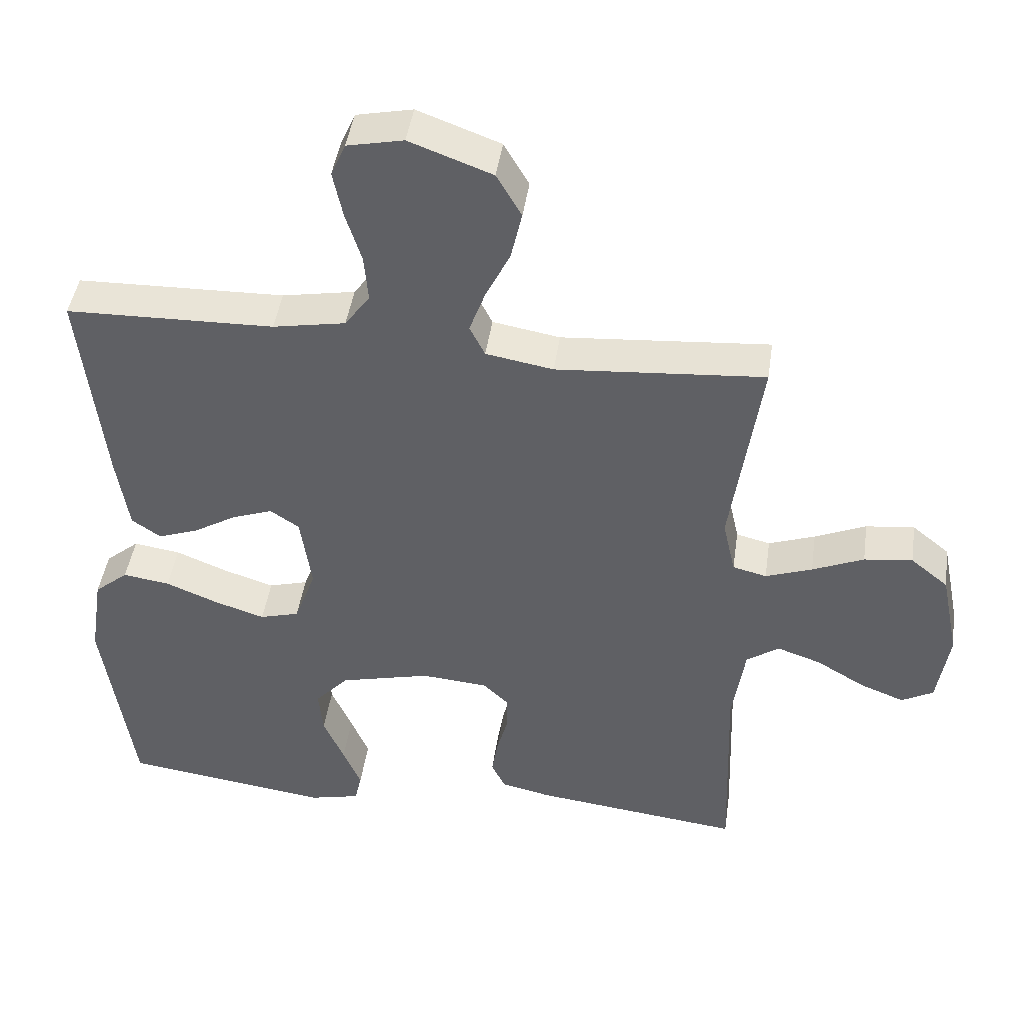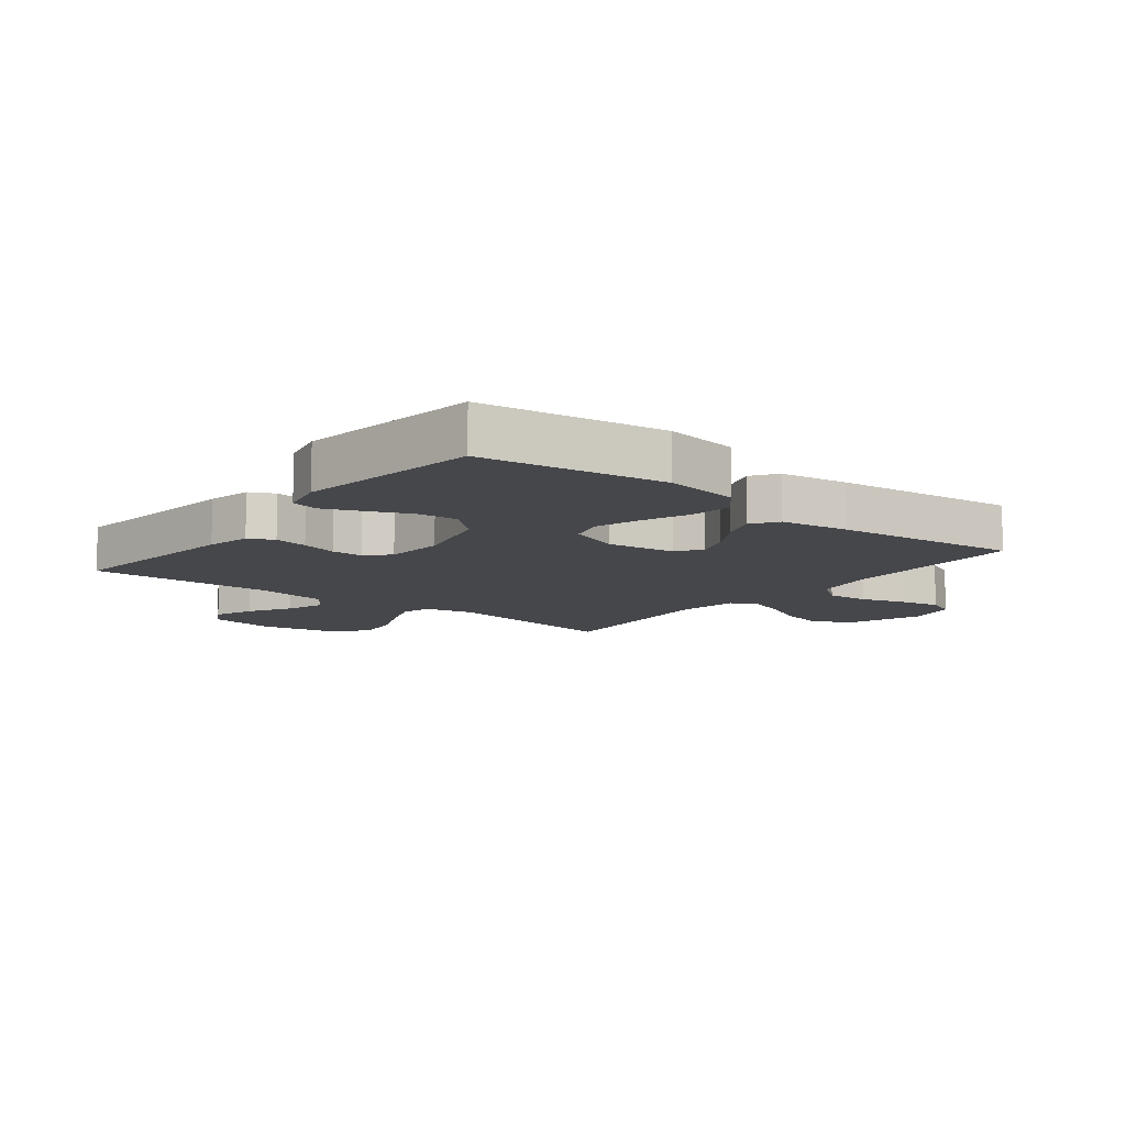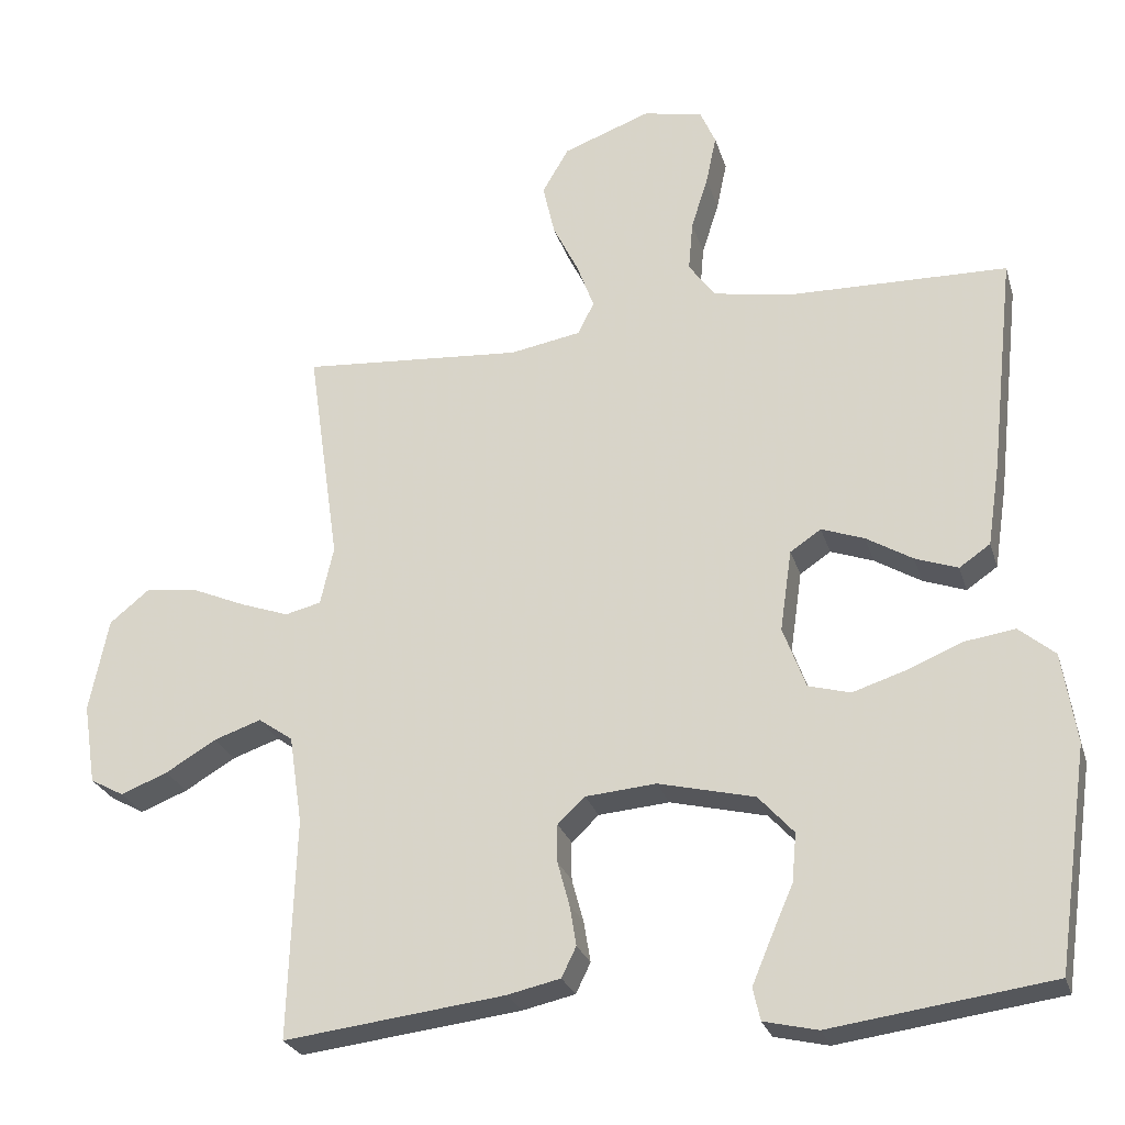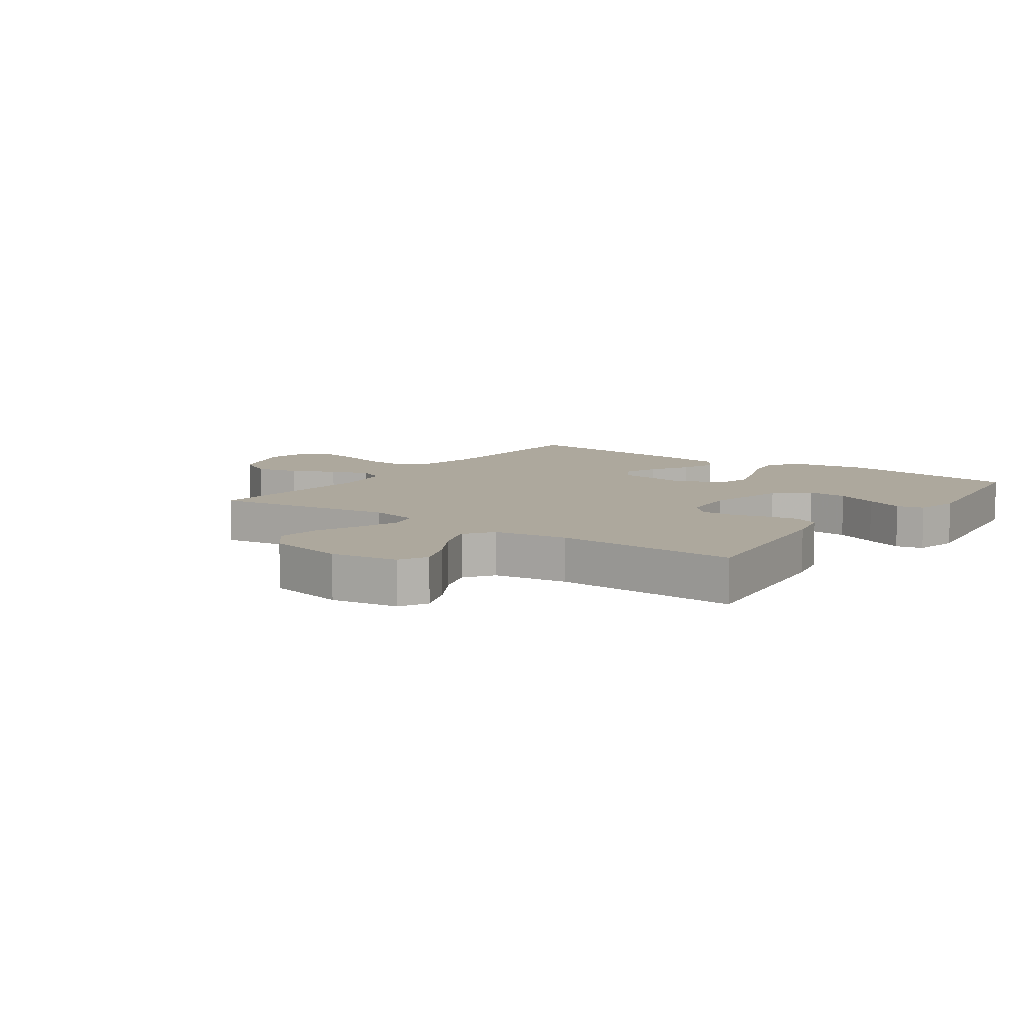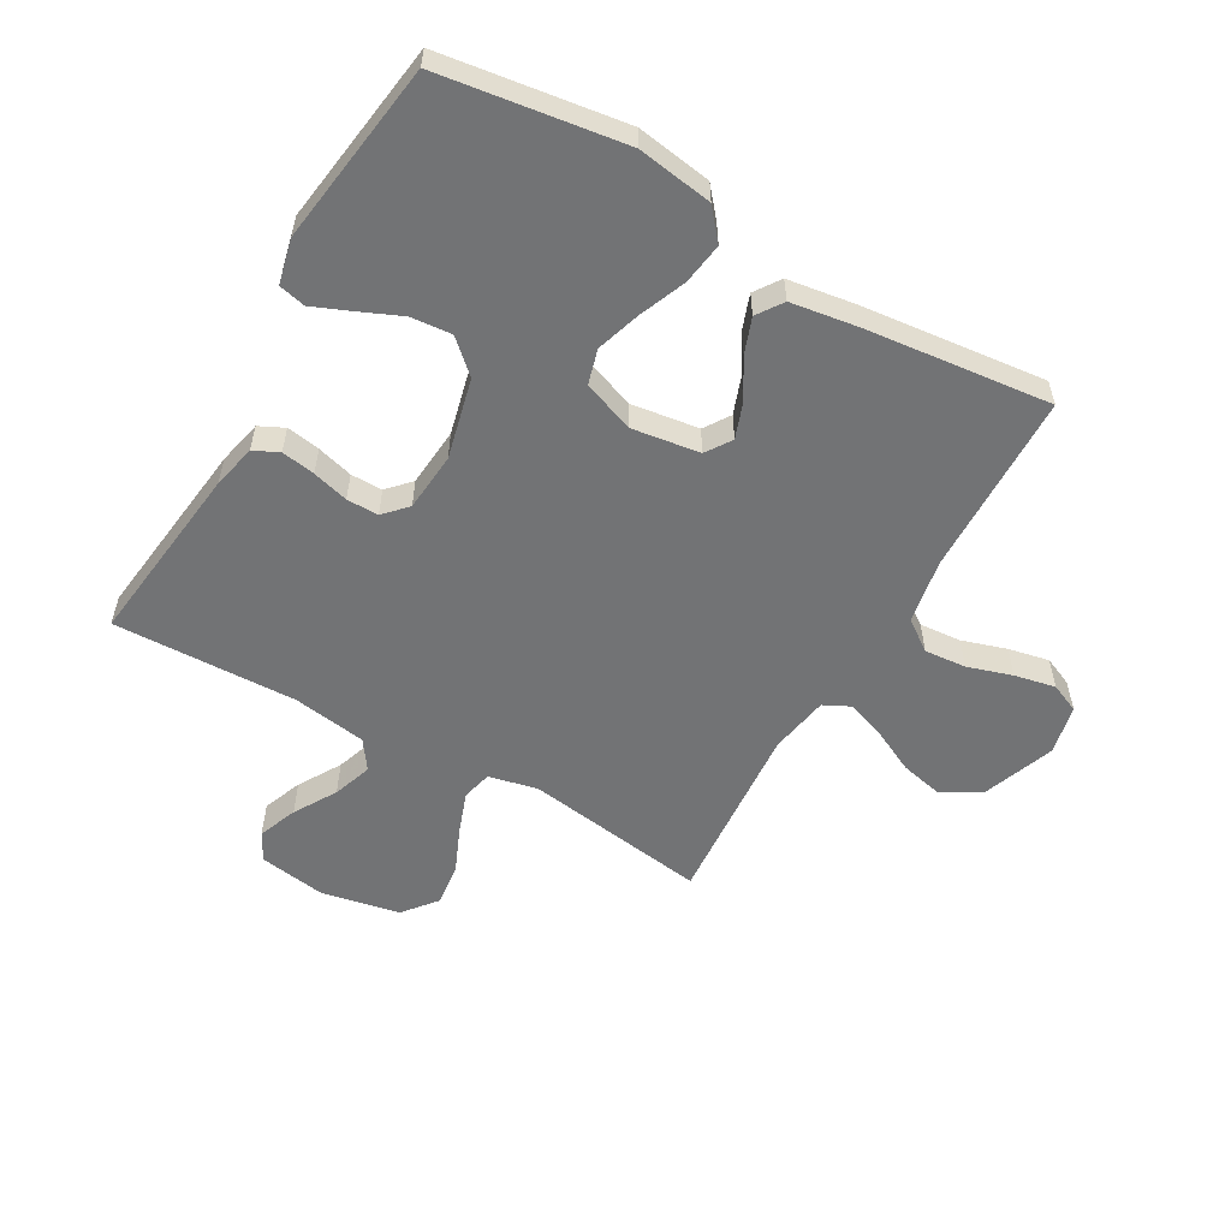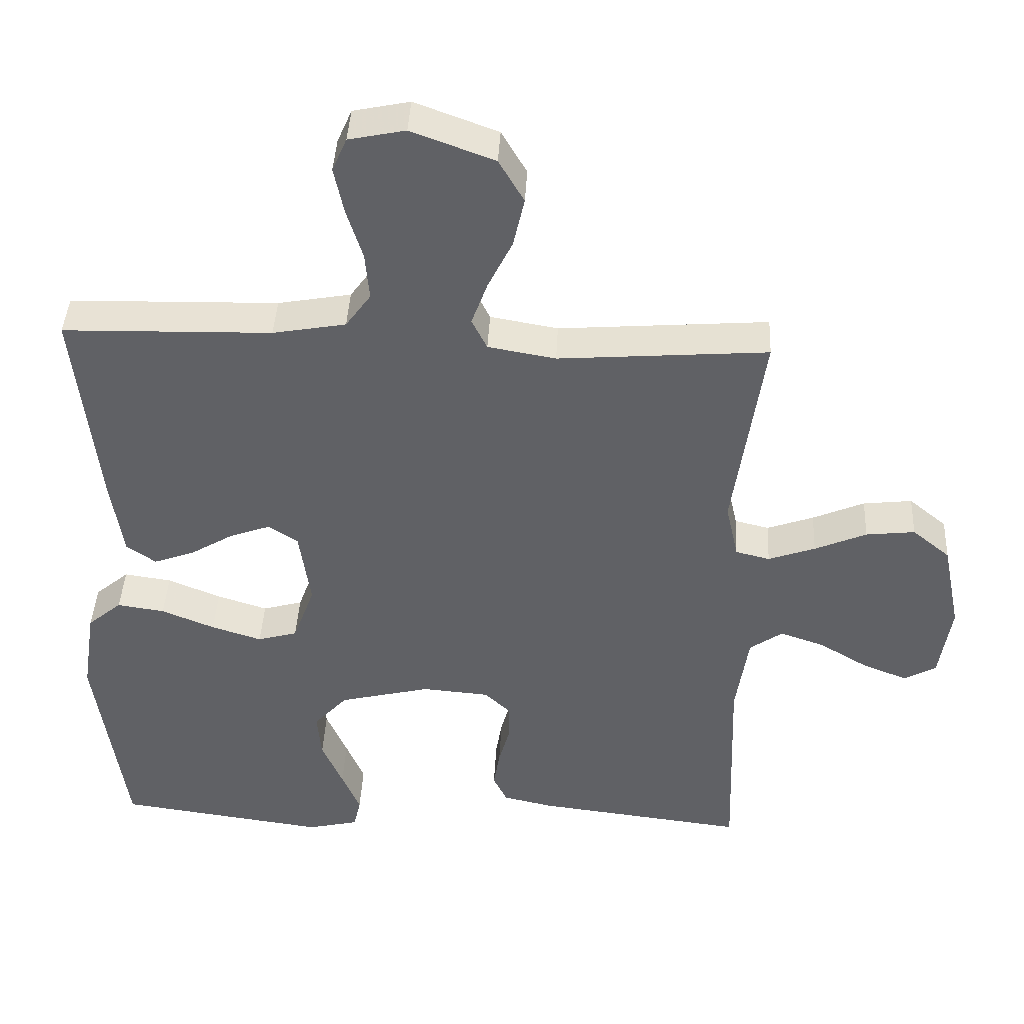
<metadata>
{"format":"obj","ext":"obj","renderer":"f3d","projection":"perspective","resolution":1024,"background":"white","views":[{"elev":44.4,"azim":8.2,"up":"+Z"},{"elev":-10.7,"azim":-128.3,"up":"+Y"},{"elev":-26.0,"azim":-164.5,"up":"+Z"},{"elev":8.7,"azim":125.5,"up":"+Y"},{"elev":-55.9,"azim":-119.8,"up":"+Y"},{"elev":41.6,"azim":2.9,"up":"+Z"}]}
</metadata>
<code>
v -0.5 0.07 0.5
v -0.2 0.07 0.507
v -0.095 0.07 0.526
v -0.059 0.07 0.576
v -0.065 0.07 0.644
v -0.088 0.07 0.717
v -0.102 0.07 0.784
v -0.081 0.07 0.832
v 0 0.07 0.849
v 0.119 0.07 0.805
v 0.155 0.07 0.743
v 0.139 0.07 0.672
v 0.104 0.07 0.601
v 0.081 0.07 0.538
v 0.103 0.07 0.494
v 0.2 0.07 0.477
v 0.5 0.07 0.5
v 0.457 0.07 0.2
v 0.475 0.07 0.12
v 0.524 0.07 0.108
v 0.591 0.07 0.132
v 0.665 0.07 0.164
v 0.735 0.07 0.172
v 0.789 0.07 0.128
v 0.815 0.07 0
v 0.798 0.07 -0.11
v 0.752 0.07 -0.135
v 0.688 0.07 -0.11
v 0.619 0.07 -0.069
v 0.555 0.07 -0.047
v 0.508 0.07 -0.08
v 0.49 0.07 -0.2
v 0.5 0.07 -0.5
v 0.2 0.07 -0.464
v 0.128 0.07 -0.448
v 0.108 0.07 -0.407
v 0.117 0.07 -0.352
v 0.133 0.07 -0.293
v 0.133 0.07 -0.241
v 0.096 0.07 -0.206
v 0 0.07 -0.198
v -0.131 0.07 -0.23
v -0.179 0.07 -0.283
v -0.173 0.07 -0.349
v -0.143 0.07 -0.418
v -0.117 0.07 -0.48
v -0.127 0.07 -0.524
v -0.2 0.07 -0.541
v -0.5 0.07 -0.5
v -0.543 0.07 -0.2
v -0.524 0.07 -0.077
v -0.475 0.07 -0.036
v -0.407 0.07 -0.046
v -0.331 0.07 -0.077
v -0.259 0.07 -0.1
v -0.202 0.07 -0.084
v -0.171 0.07 0
v -0.187 0.07 0.111
v -0.229 0.07 0.139
v -0.287 0.07 0.118
v -0.35 0.07 0.08
v -0.408 0.07 0.059
v -0.45 0.07 0.088
v -0.467 0.07 0.2
v -0.5 0 0.5
v -0.2 0 0.507
v -0.095 0 0.526
v -0.059 0 0.576
v -0.065 0 0.644
v -0.088 0 0.717
v -0.102 0 0.784
v -0.081 0 0.832
v 0 0 0.849
v 0.119 0 0.805
v 0.155 0 0.743
v 0.139 0 0.672
v 0.104 0 0.601
v 0.081 0 0.538
v 0.103 0 0.494
v 0.2 0 0.477
v 0.5 0 0.5
v 0.457 0 0.2
v 0.475 0 0.12
v 0.524 0 0.108
v 0.591 0 0.132
v 0.665 0 0.164
v 0.735 0 0.172
v 0.789 0 0.128
v 0.815 0 0
v 0.798 0 -0.11
v 0.752 0 -0.135
v 0.688 0 -0.11
v 0.619 0 -0.069
v 0.555 0 -0.047
v 0.508 0 -0.08
v 0.49 0 -0.2
v 0.5 0 -0.5
v 0.2 0 -0.464
v 0.128 0 -0.448
v 0.108 0 -0.407
v 0.117 0 -0.352
v 0.133 0 -0.293
v 0.133 0 -0.241
v 0.096 0 -0.206
v 0 0 -0.198
v -0.131 0 -0.23
v -0.179 0 -0.283
v -0.173 0 -0.349
v -0.143 0 -0.418
v -0.117 0 -0.48
v -0.127 0 -0.524
v -0.2 0 -0.541
v -0.5 0 -0.5
v -0.543 0 -0.2
v -0.524 0 -0.077
v -0.475 0 -0.036
v -0.407 0 -0.046
v -0.331 0 -0.077
v -0.259 0 -0.1
v -0.202 0 -0.084
v -0.171 0 0
v -0.187 0 0.111
v -0.229 0 0.139
v -0.287 0 0.118
v -0.35 0 0.08
v -0.408 0 0.059
v -0.45 0 0.088
v -0.467 0 0.2
f 64 1 2
f 63 64 2
f 62 63 2
f 61 62 2
f 60 61 2
f 59 60 2 3
f 58 59 3 4
f 57 58 4
f 52 53 54
f 51 52 54
f 50 51 54
f 49 50 54
f 48 49 54
f 47 48 54
f 46 47 54
f 45 46 54
f 44 45 54
f 43 44 54 55
f 42 43 55 56
f 36 37 38
f 35 36 38
f 34 35 38
f 33 34 38
f 32 33 38
f 31 32 38 39
f 30 31 39 40
f 27 28 29
f 26 27 29
f 25 26 29
f 24 25 29
f 23 24 29
f 22 23 29
f 21 22 29
f 20 21 29 30
f 30 40 41
f 20 30 41
f 19 20 41
f 16 17 18
f 42 56 57
f 41 42 57
f 19 41 57
f 18 19 57
f 16 18 57
f 15 16 57
f 11 12 13
f 10 11 13
f 9 10 13
f 8 9 13
f 7 8 13
f 6 7 13
f 5 6 13
f 14 15 57 4
f 4 5 13 14
f 66 65 128
f 66 128 127
f 66 127 126
f 66 126 125
f 66 125 124
f 67 66 124 123
f 68 67 123 122
f 68 122 121
f 118 117 116
f 118 116 115
f 118 115 114
f 118 114 113
f 118 113 112
f 118 112 111
f 118 111 110
f 118 110 109
f 118 109 108
f 119 118 108 107
f 120 119 107 106
f 102 101 100
f 102 100 99
f 102 99 98
f 102 98 97
f 102 97 96
f 103 102 96 95
f 104 103 95 94
f 93 92 91
f 93 91 90
f 93 90 89
f 93 89 88
f 93 88 87
f 93 87 86
f 93 86 85
f 94 93 85 84
f 105 104 94
f 105 94 84
f 105 84 83
f 82 81 80
f 121 120 106
f 121 106 105
f 121 105 83
f 121 83 82
f 121 82 80
f 121 80 79
f 77 76 75
f 77 75 74
f 77 74 73
f 77 73 72
f 77 72 71
f 77 71 70
f 77 70 69
f 68 121 79 78
f 78 77 69 68
f 1 65 66 2
f 2 66 67 3
f 3 67 68 4
f 4 68 69 5
f 5 69 70 6
f 6 70 71 7
f 7 71 72 8
f 8 72 73 9
f 9 73 74 10
f 10 74 75 11
f 11 75 76 12
f 12 76 77 13
f 13 77 78 14
f 14 78 79 15
f 15 79 80 16
f 16 80 81 17
f 17 81 82 18
f 18 82 83 19
f 19 83 84 20
f 20 84 85 21
f 21 85 86 22
f 22 86 87 23
f 23 87 88 24
f 24 88 89 25
f 25 89 90 26
f 26 90 91 27
f 27 91 92 28
f 28 92 93 29
f 29 93 94 30
f 30 94 95 31
f 31 95 96 32
f 32 96 97 33
f 33 97 98 34
f 34 98 99 35
f 35 99 100 36
f 36 100 101 37
f 37 101 102 38
f 38 102 103 39
f 39 103 104 40
f 40 104 105 41
f 41 105 106 42
f 42 106 107 43
f 43 107 108 44
f 44 108 109 45
f 45 109 110 46
f 46 110 111 47
f 47 111 112 48
f 48 112 113 49
f 49 113 114 50
f 50 114 115 51
f 51 115 116 52
f 52 116 117 53
f 53 117 118 54
f 54 118 119 55
f 55 119 120 56
f 56 120 121 57
f 57 121 122 58
f 58 122 123 59
f 59 123 124 60
f 60 124 125 61
f 61 125 126 62
f 62 126 127 63
f 63 127 128 64
f 64 128 65 1

</code>
